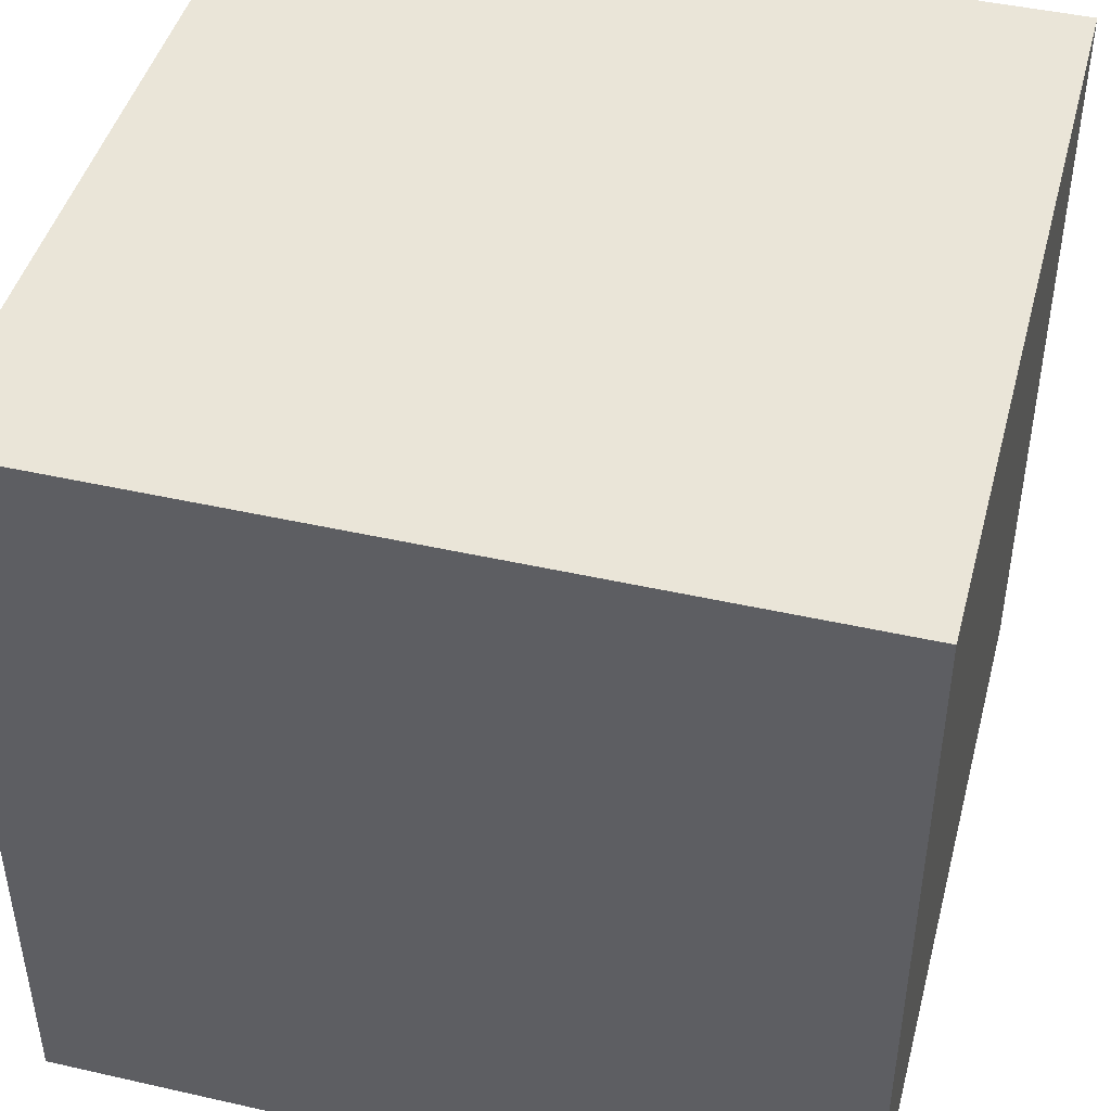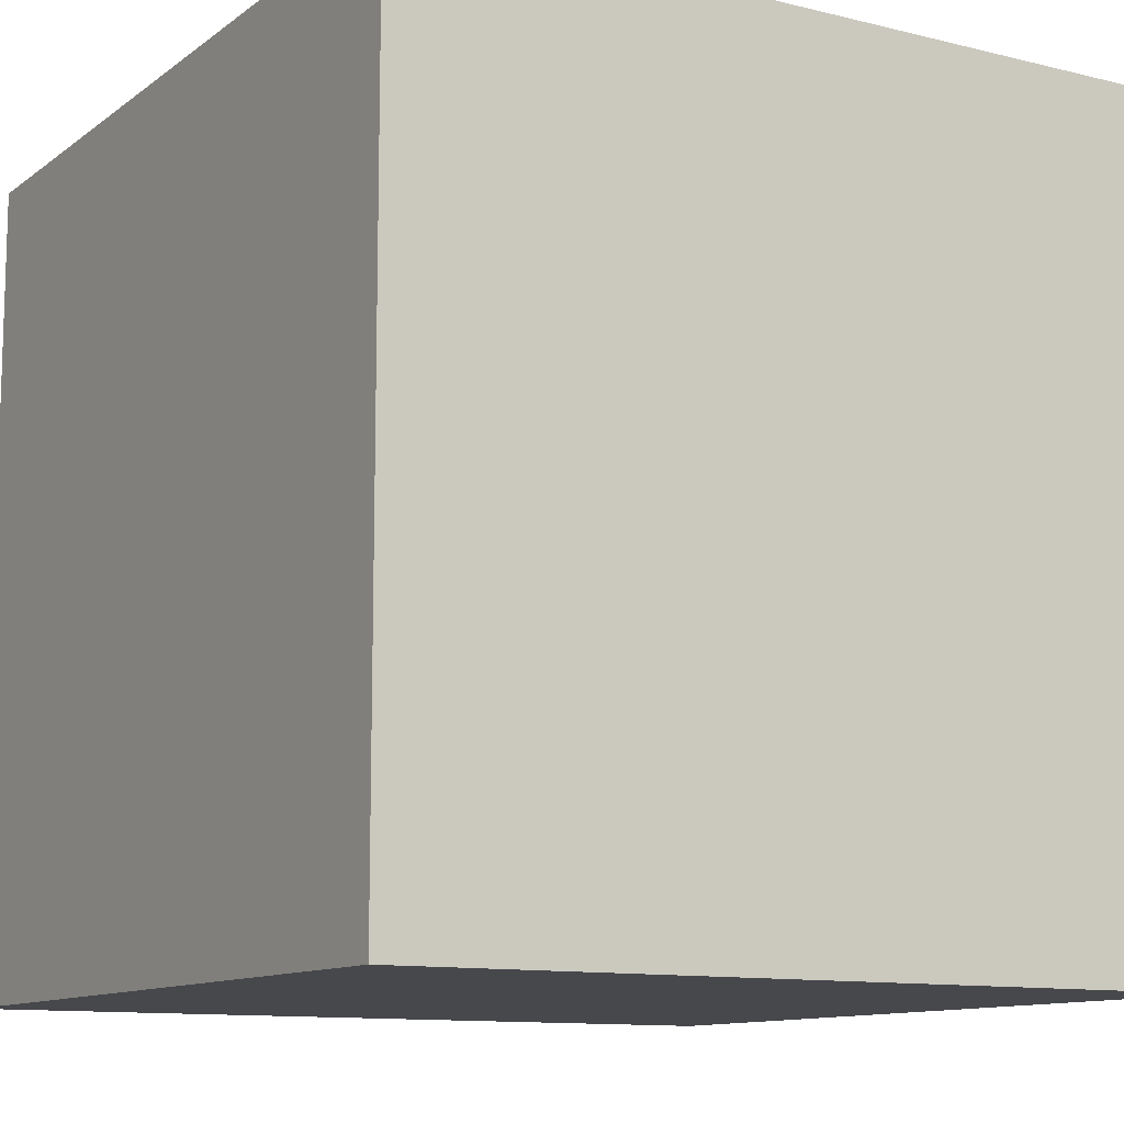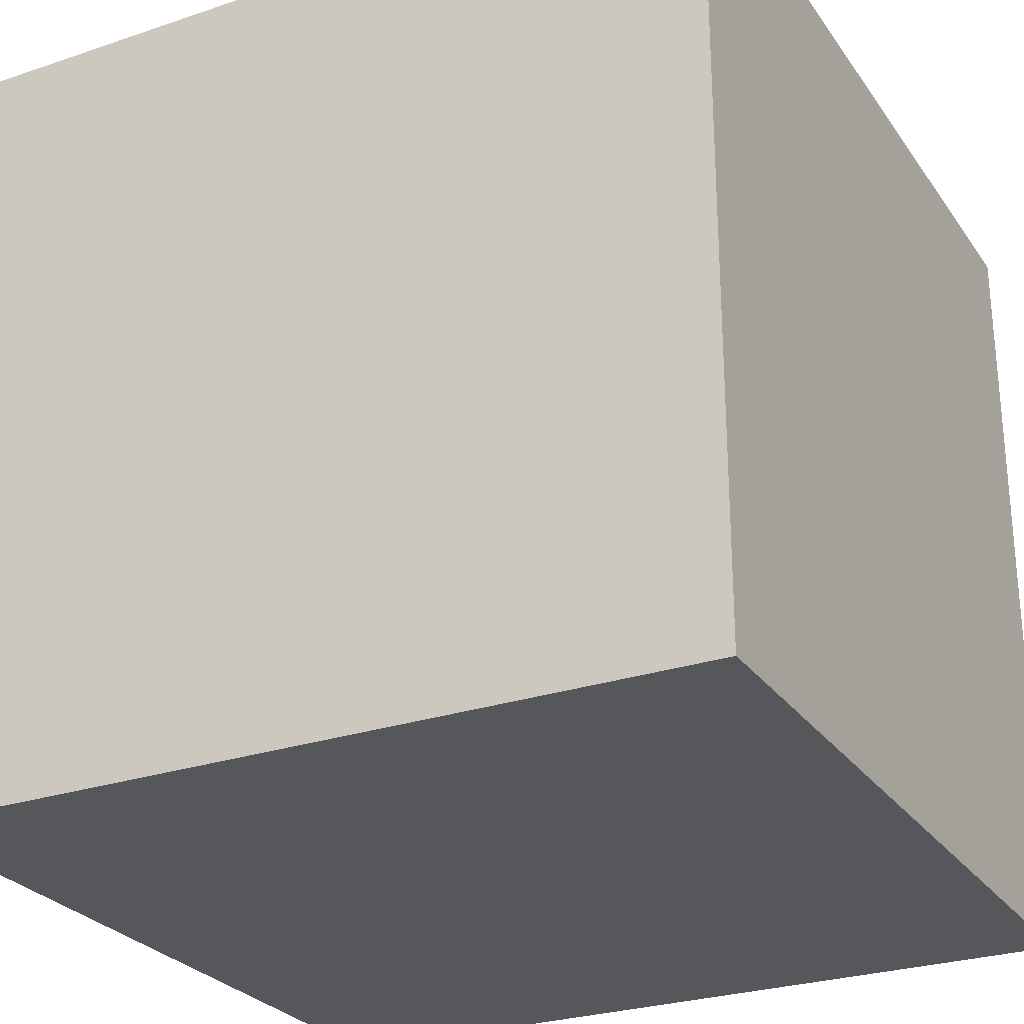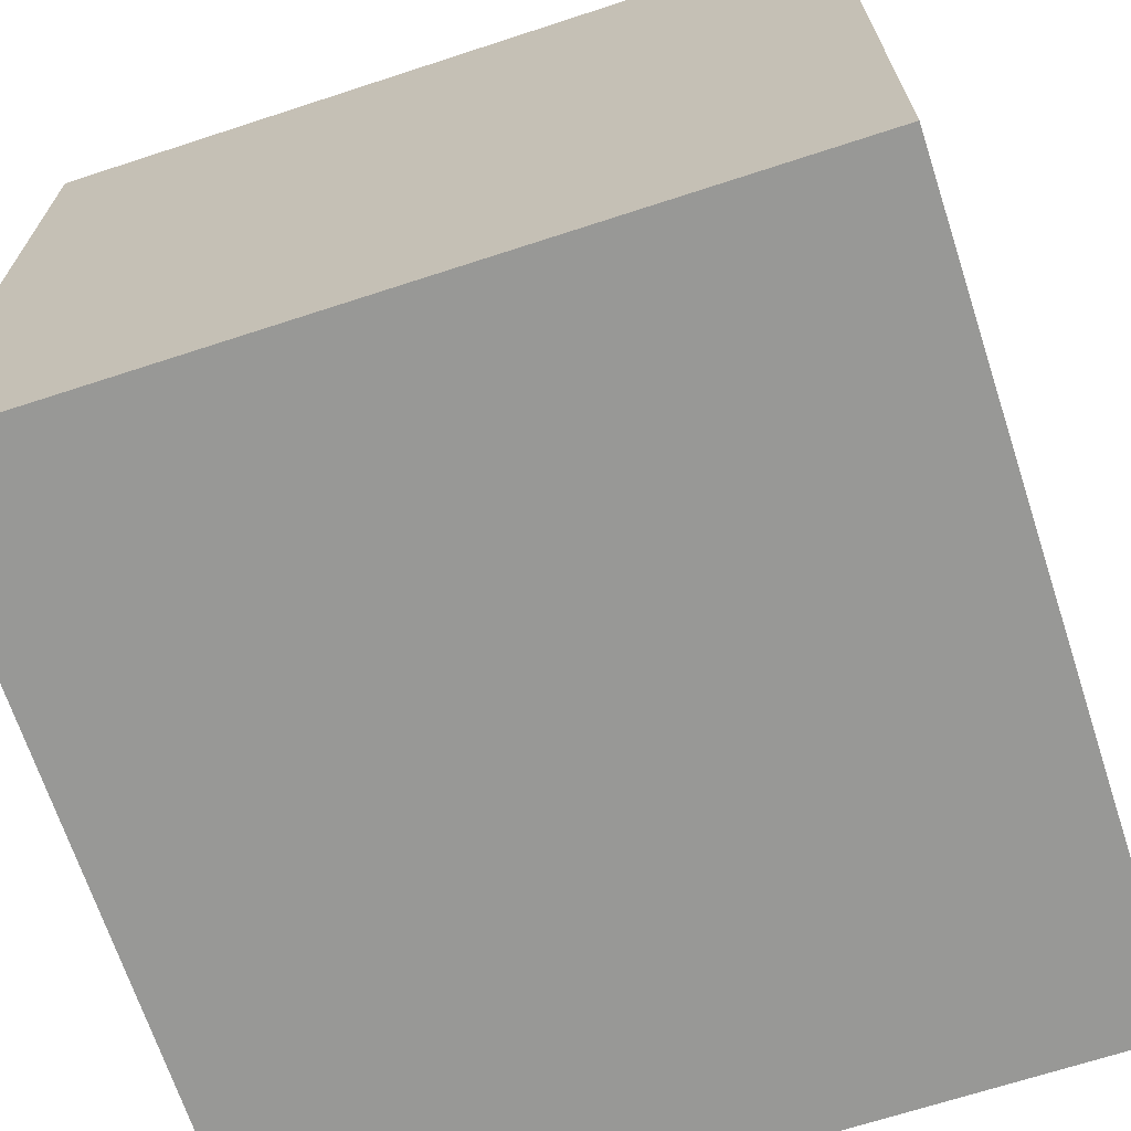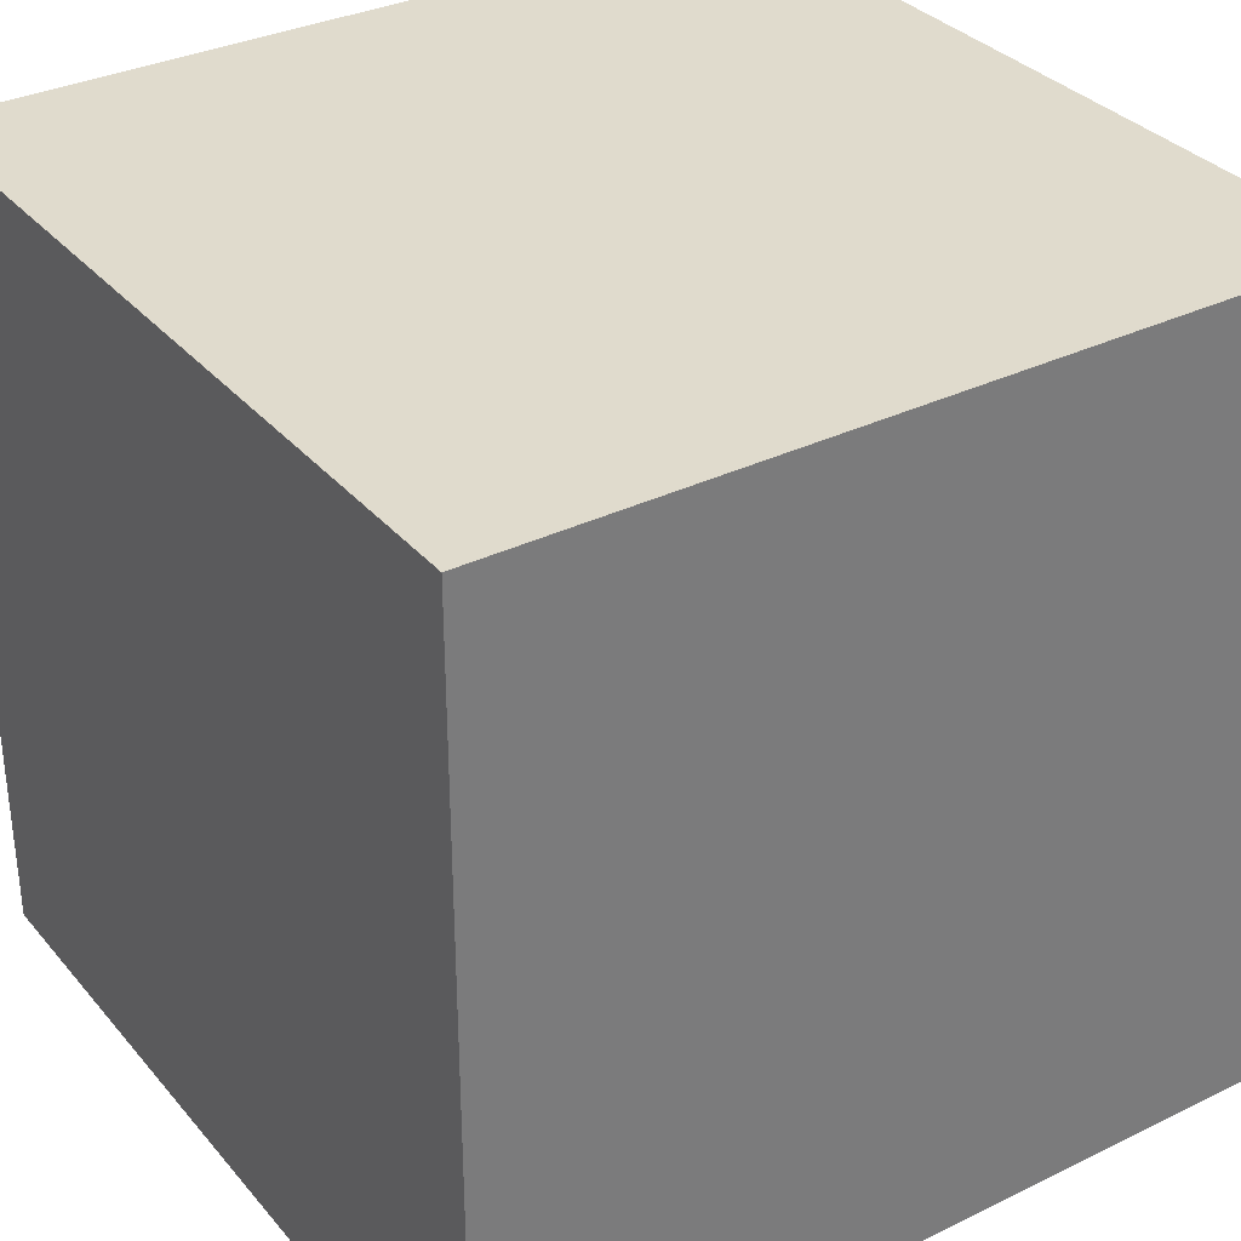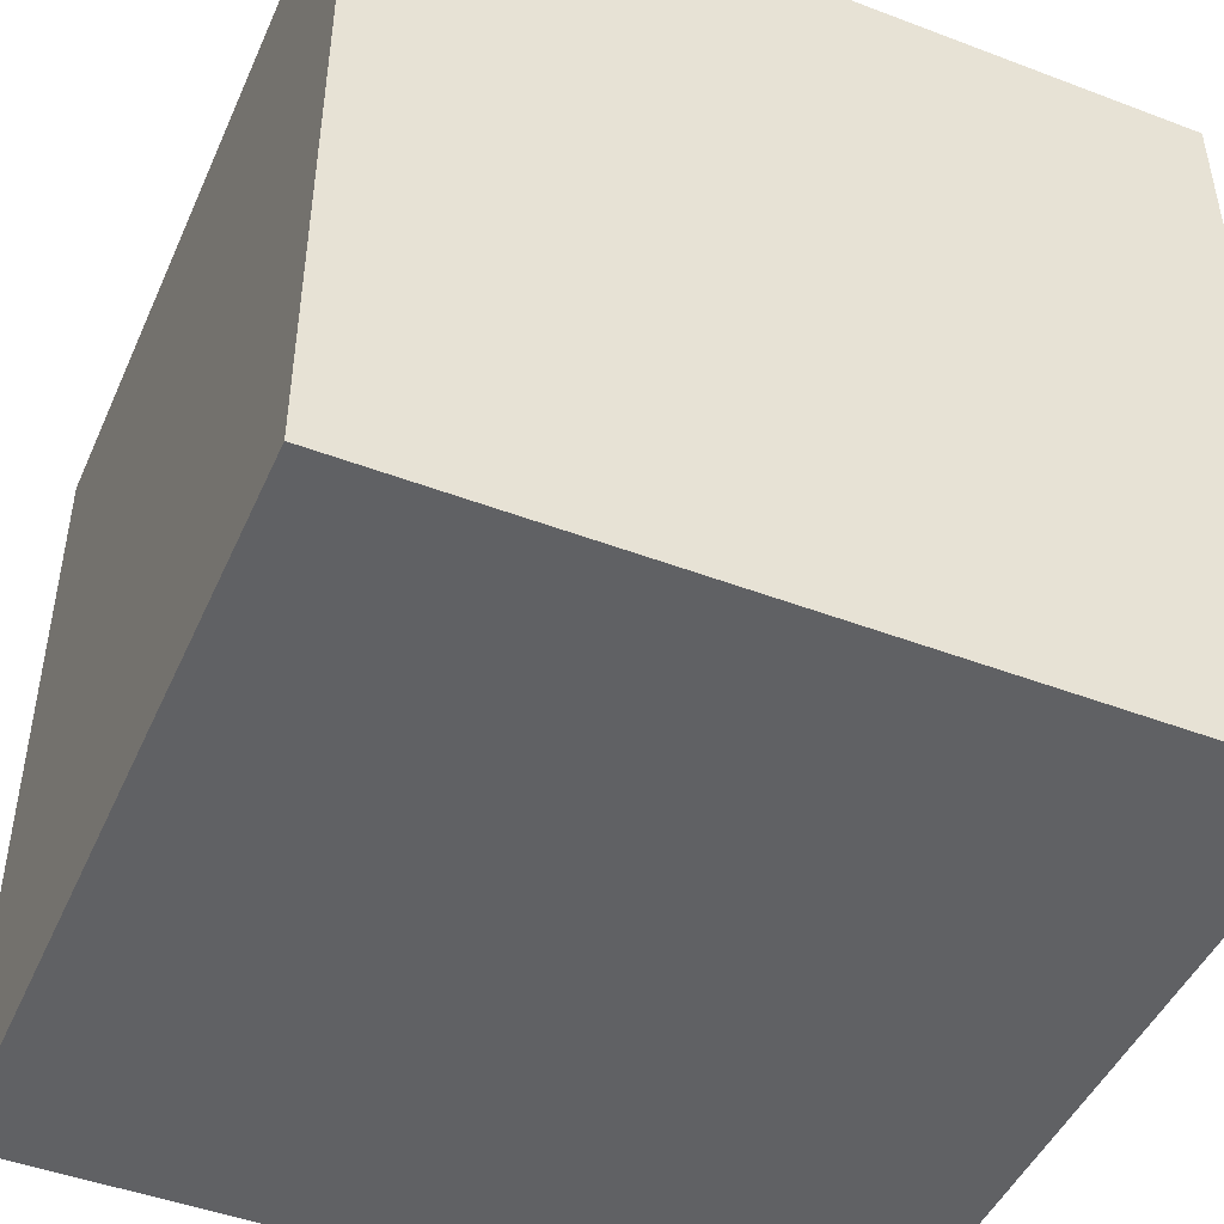
<metadata>
{"format":"obj","ext":"obj","renderer":"f3d","projection":"perspective","resolution":1024,"background":"white","views":[{"elev":45.1,"azim":-165.3,"up":"+Y"},{"elev":-11.3,"azim":149.0,"up":"+Y"},{"elev":-27.2,"azim":-62.5,"up":"+Z"},{"elev":-68.4,"azim":-161.9,"up":"+Y"},{"elev":33.3,"azim":-33.7,"up":"+Z"},{"elev":-46.8,"azim":-23.3,"up":"+Y"}]}
</metadata>
<code>
v 0 0 1
v 0 0 0
v 1 0 0
v 1 0 1
v 0 1 0
v 0 1 1
v 1 1 1
v 1 1 0
f 1 2 3 4
f 5 6 7 8
f 8 3 2 5
f 6 1 4 7
f 5 2 1 6
f 7 4 3 8

</code>
